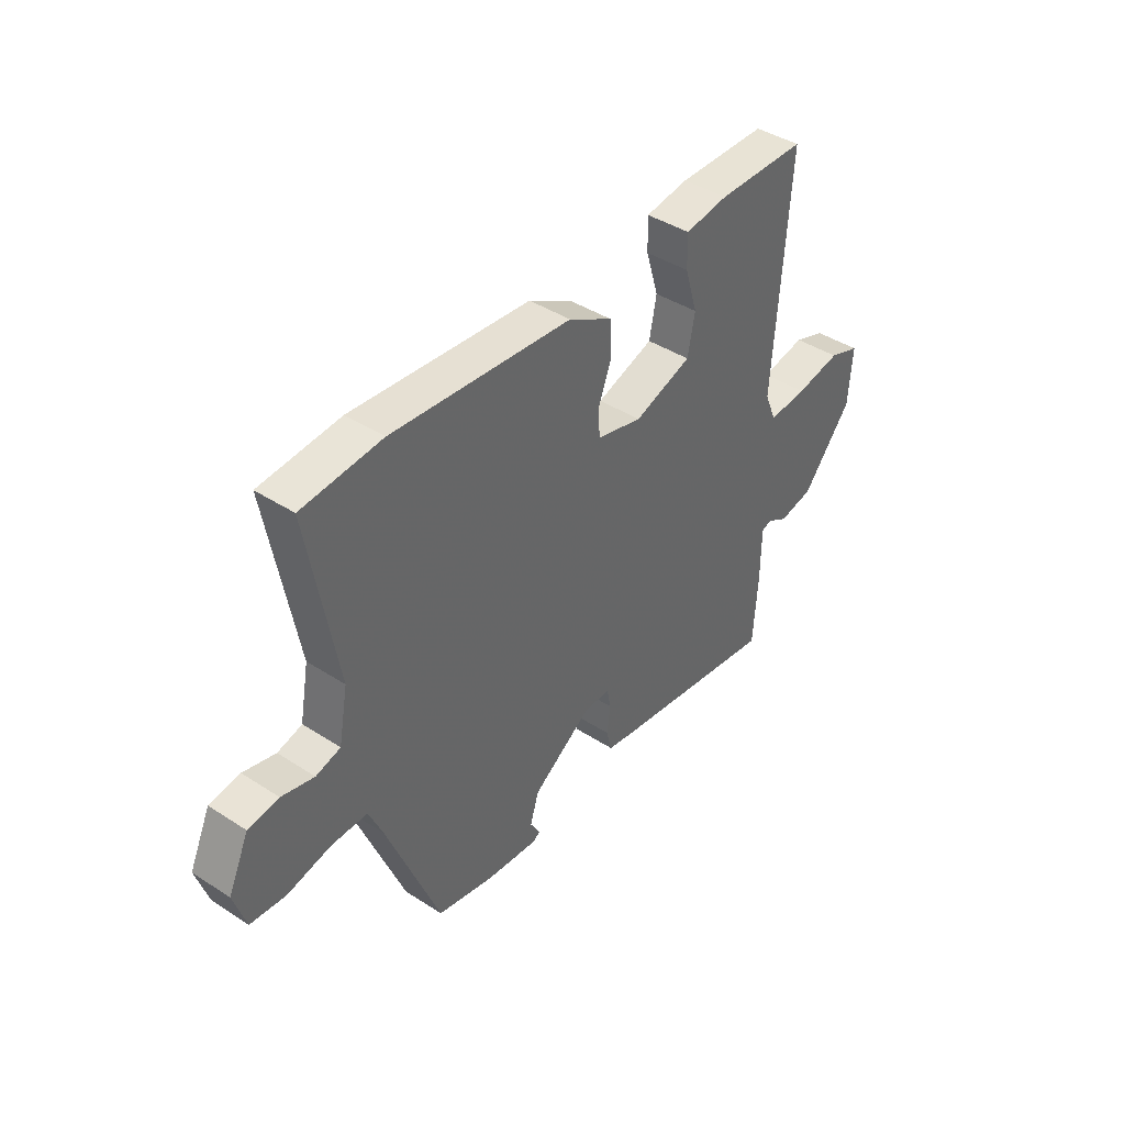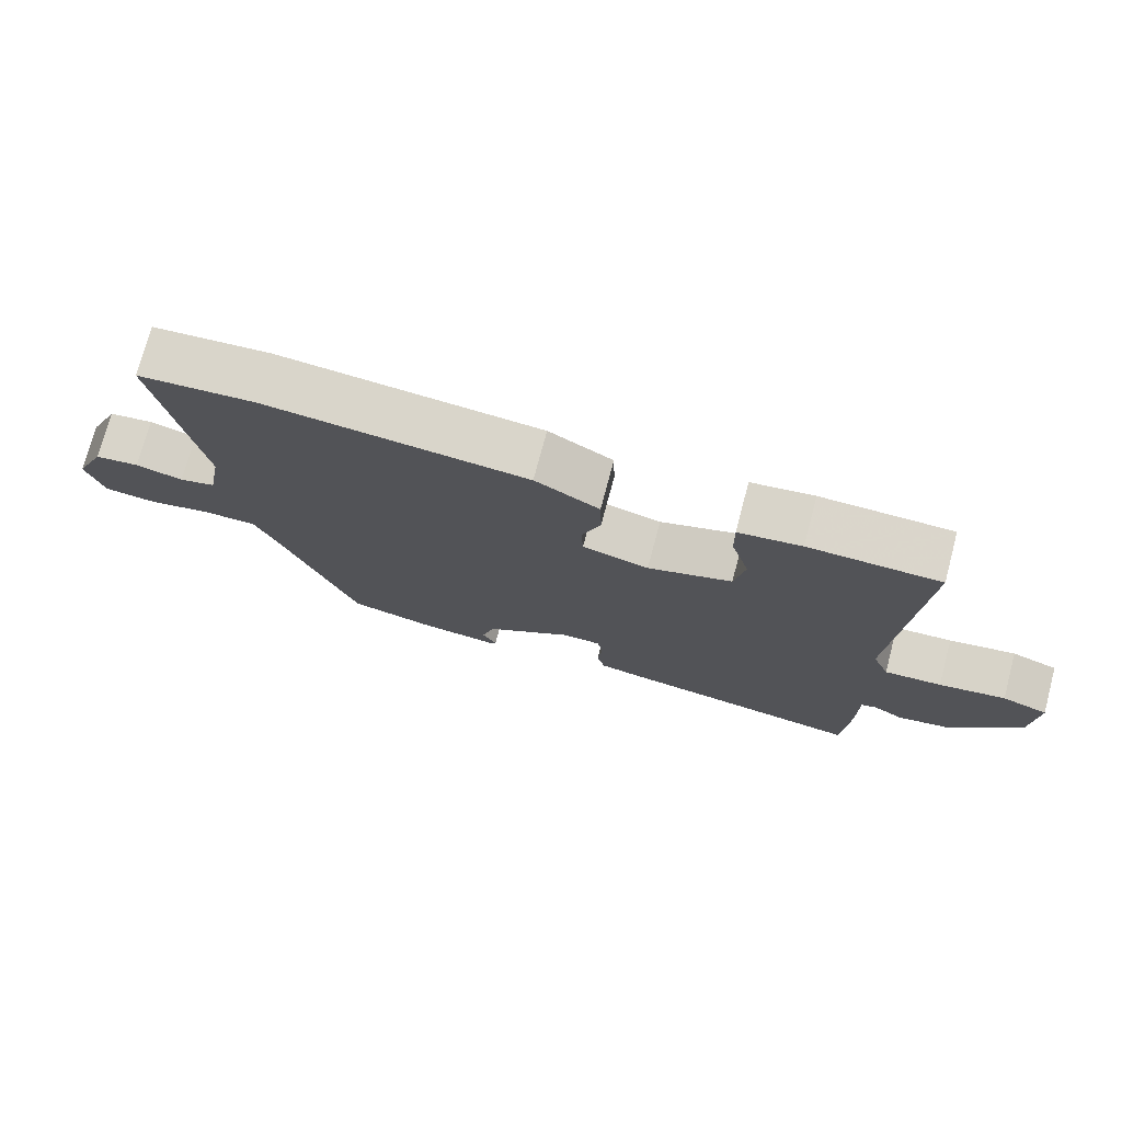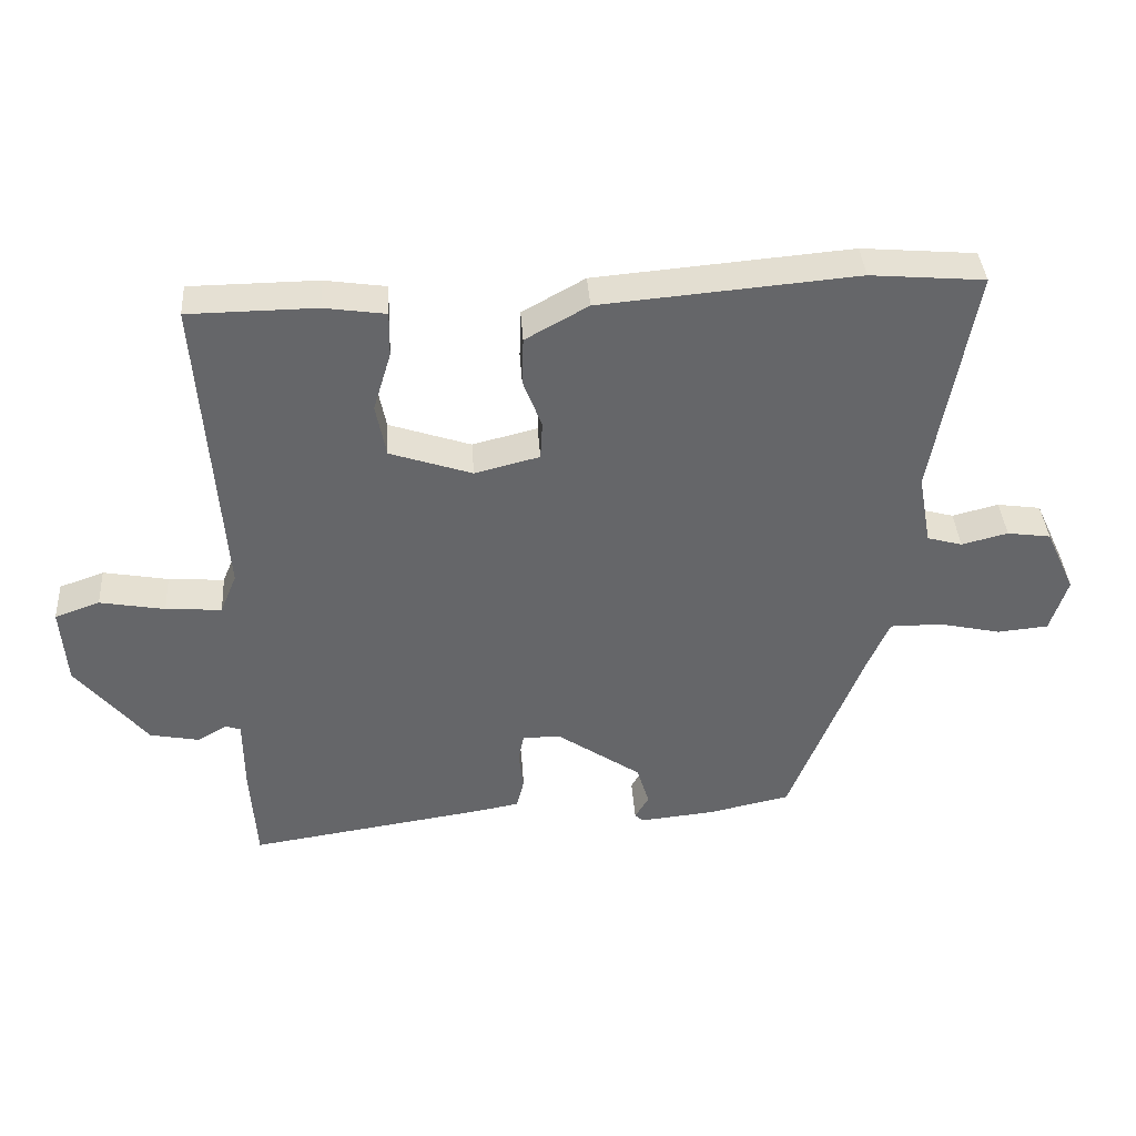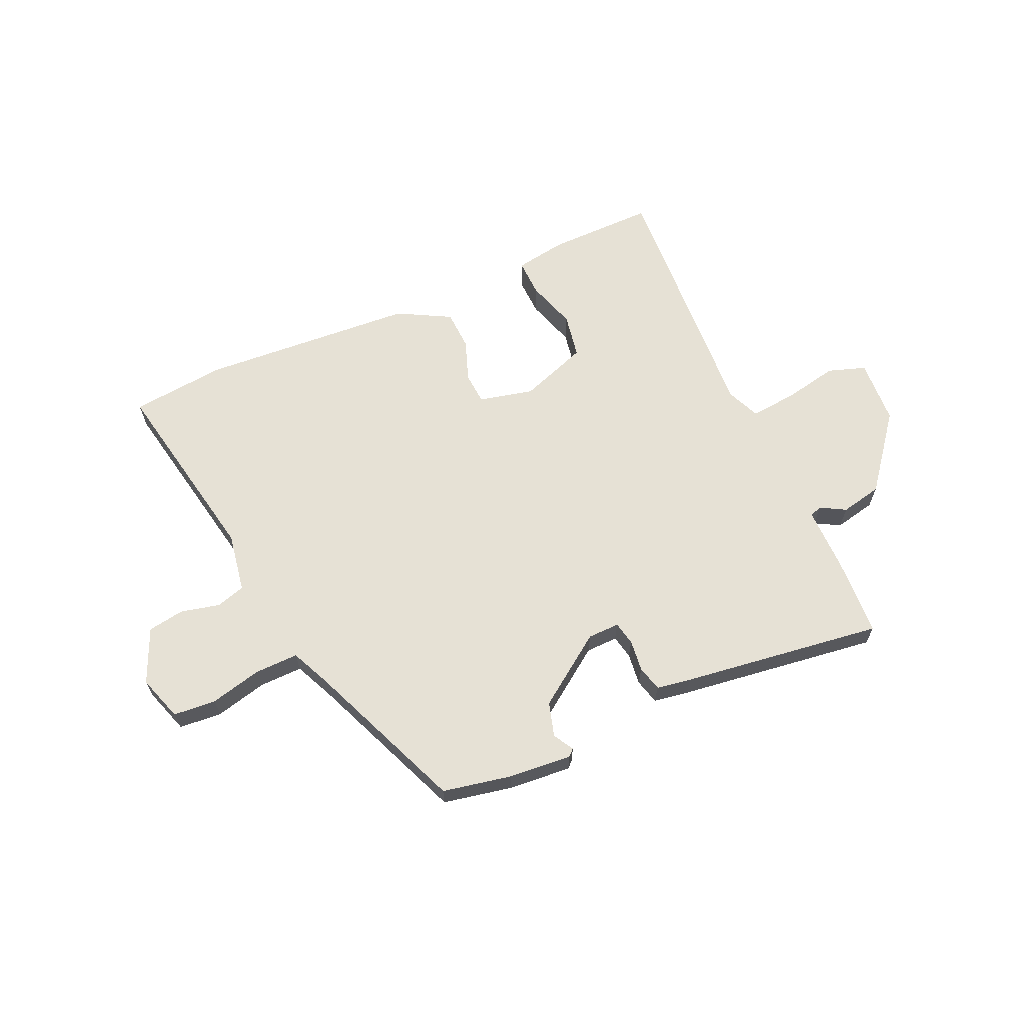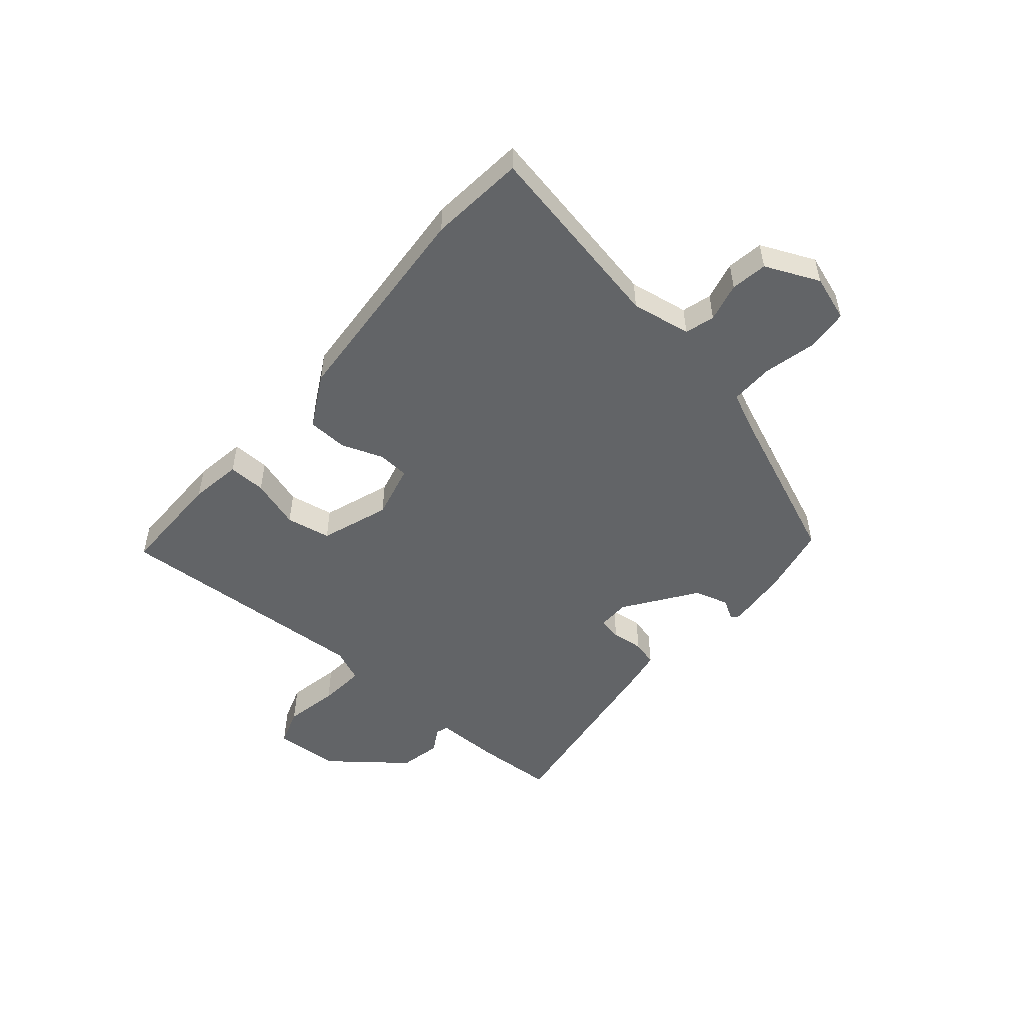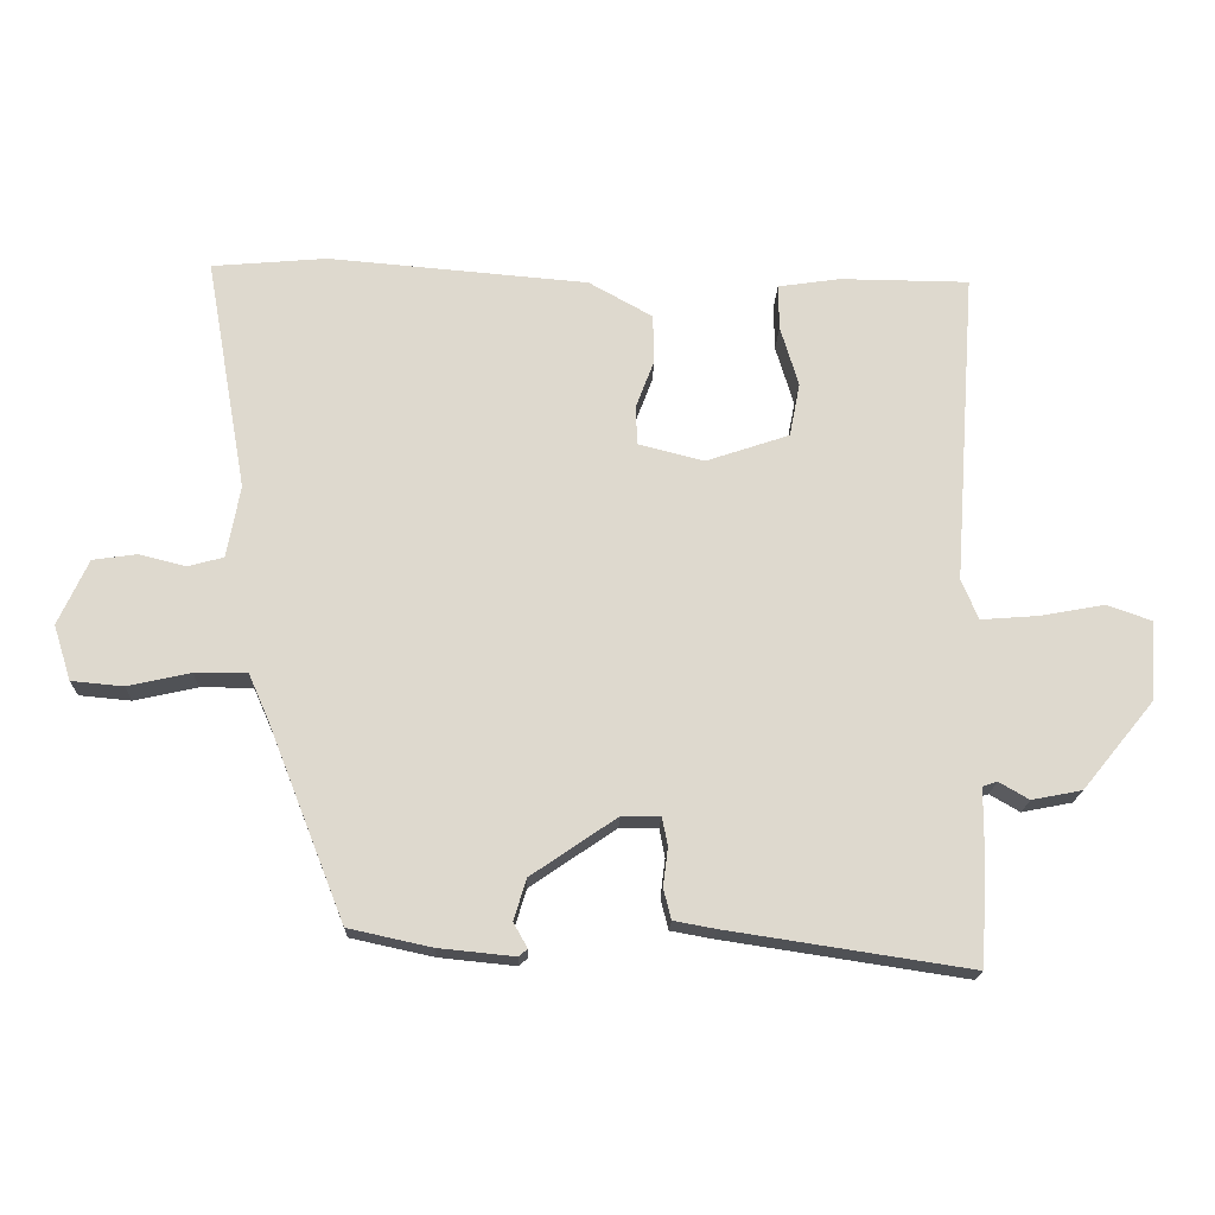
<metadata>
{"format":"obj","ext":"obj","renderer":"f3d","projection":"perspective","resolution":1024,"background":"white","views":[{"elev":41.6,"azim":128.1,"up":"+Z"},{"elev":74.1,"azim":-165.1,"up":"+Z"},{"elev":38.4,"azim":-3.8,"up":"+Z"},{"elev":64.8,"azim":155.0,"up":"+Y"},{"elev":-51.1,"azim":48.8,"up":"+Y"},{"elev":-18.1,"azim":178.2,"up":"+Z"}]}
</metadata>
<code>
v 0.354 0.07 -0.453
v 0.235 0.07 -0.479
v 0.126 0.07 -0.49
v 0.114 0.07 -0.479
v 0.134 0.07 -0.444
v 0.116 0.07 -0.385
v -0.007 0.07 -0.301
v -0.062 0.07 -0.301
v -0.07 0.07 -0.342
v -0.063 0.07 -0.397
v -0.074 0.07 -0.441
v -0.134 0.07 -0.452
v -0.482 0.07 -0.505
v -0.491 0.07 -0.368
v -0.492 0.07 -0.257
v -0.513 0.07 -0.25
v -0.556 0.07 -0.275
v -0.628 0.07 -0.261
v -0.731 0.07 -0.135
v -0.739 0.07 -0.022
v -0.674 0.07 0.001
v -0.58 0.07 -0.016
v -0.499 0.07 -0.022
v -0.475 0.07 0.036
v -0.507 0.07 0.485
v -0.322 0.07 0.487
v -0.233 0.07 0.474
v -0.234 0.07 0.409
v -0.26 0.07 0.323
v -0.245 0.07 0.246
v -0.126 0.07 0.206
v -0.032 0.07 0.23
v -0.029 0.07 0.285
v -0.056 0.07 0.356
v -0.054 0.07 0.425
v 0.037 0.07 0.476
v 0.408 0.07 0.508
v 0.573 0.07 0.494
v 0.514 0.07 0.16
v 0.533 0.07 0.057
v 0.584 0.07 0.043
v 0.651 0.07 0.06
v 0.714 0.07 0.051
v 0.757 0.07 -0.042
v 0.732 0.07 -0.121
v 0.658 0.07 -0.128
v 0.568 0.07 -0.108
v 0.493 0.07 -0.108
v 0.464 0.07 -0.174
v 0.354 0 -0.453
v 0.235 0 -0.479
v 0.126 0 -0.49
v 0.114 0 -0.479
v 0.134 0 -0.444
v 0.116 0 -0.385
v -0.007 0 -0.301
v -0.062 0 -0.301
v -0.07 0 -0.342
v -0.063 0 -0.397
v -0.074 0 -0.441
v -0.134 0 -0.452
v -0.482 0 -0.505
v -0.491 0 -0.368
v -0.492 0 -0.257
v -0.513 0 -0.25
v -0.556 0 -0.275
v -0.628 0 -0.261
v -0.731 0 -0.135
v -0.739 0 -0.022
v -0.674 0 0.001
v -0.58 0 -0.016
v -0.499 0 -0.022
v -0.475 0 0.036
v -0.507 0 0.485
v -0.322 0 0.487
v -0.233 0 0.474
v -0.234 0 0.409
v -0.26 0 0.323
v -0.245 0 0.246
v -0.126 0 0.206
v -0.032 0 0.23
v -0.029 0 0.285
v -0.056 0 0.356
v -0.054 0 0.425
v 0.037 0 0.476
v 0.408 0 0.508
v 0.573 0 0.494
v 0.514 0 0.16
v 0.533 0 0.057
v 0.584 0 0.043
v 0.651 0 0.06
v 0.714 0 0.051
v 0.757 0 -0.042
v 0.732 0 -0.121
v 0.658 0 -0.128
v 0.568 0 -0.108
v 0.493 0 -0.108
v 0.464 0 -0.174
f 45 46 47
f 44 45 47
f 43 44 47
f 42 43 47
f 41 42 47
f 40 41 47 48
f 39 40 48 49
f 37 38 39
f 36 37 39
f 35 36 39
f 34 35 39
f 33 34 39
f 49 1 2
f 39 49 2
f 33 39 2
f 32 33 2
f 27 28 29
f 26 27 29
f 25 26 29
f 24 25 29
f 23 24 29 30
f 20 21 22
f 19 20 22
f 18 19 22
f 17 18 22
f 16 17 22
f 15 16 22 23
f 13 14 15
f 12 13 15
f 11 12 15
f 10 11 15
f 9 10 15
f 23 30 31
f 15 23 31
f 9 15 31
f 8 9 31
f 2 3 4 5
f 2 5 6
f 32 2 6
f 7 8 31 32
f 6 7 32
f 96 95 94
f 96 94 93
f 96 93 92
f 96 92 91
f 96 91 90
f 97 96 90 89
f 98 97 89 88
f 88 87 86
f 88 86 85
f 88 85 84
f 88 84 83
f 88 83 82
f 51 50 98
f 51 98 88
f 51 88 82
f 51 82 81
f 78 77 76
f 78 76 75
f 78 75 74
f 78 74 73
f 79 78 73 72
f 71 70 69
f 71 69 68
f 71 68 67
f 71 67 66
f 71 66 65
f 72 71 65 64
f 64 63 62
f 64 62 61
f 64 61 60
f 64 60 59
f 64 59 58
f 80 79 72
f 80 72 64
f 80 64 58
f 80 58 57
f 54 53 52 51
f 55 54 51
f 55 51 81
f 81 80 57 56
f 81 56 55
f 1 50 51 2
f 2 51 52 3
f 3 52 53 4
f 4 53 54 5
f 5 54 55 6
f 6 55 56 7
f 7 56 57 8
f 8 57 58 9
f 9 58 59 10
f 10 59 60 11
f 11 60 61 12
f 12 61 62 13
f 13 62 63 14
f 14 63 64 15
f 15 64 65 16
f 16 65 66 17
f 17 66 67 18
f 18 67 68 19
f 19 68 69 20
f 20 69 70 21
f 21 70 71 22
f 22 71 72 23
f 23 72 73 24
f 24 73 74 25
f 25 74 75 26
f 26 75 76 27
f 27 76 77 28
f 28 77 78 29
f 29 78 79 30
f 30 79 80 31
f 31 80 81 32
f 32 81 82 33
f 33 82 83 34
f 34 83 84 35
f 35 84 85 36
f 36 85 86 37
f 37 86 87 38
f 38 87 88 39
f 39 88 89 40
f 40 89 90 41
f 41 90 91 42
f 42 91 92 43
f 43 92 93 44
f 44 93 94 45
f 45 94 95 46
f 46 95 96 47
f 47 96 97 48
f 48 97 98 49
f 49 98 50 1

</code>
